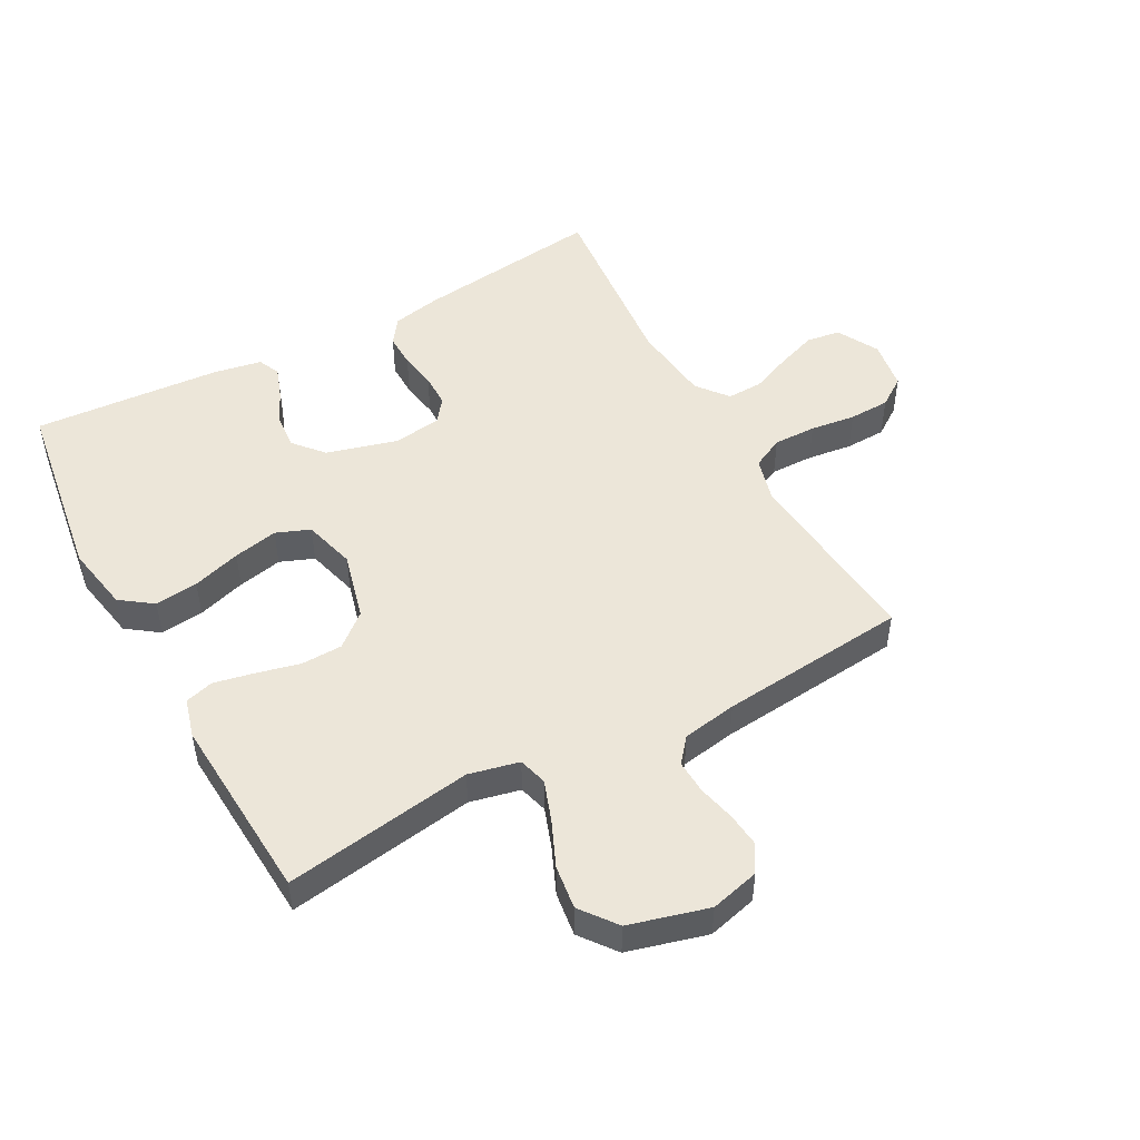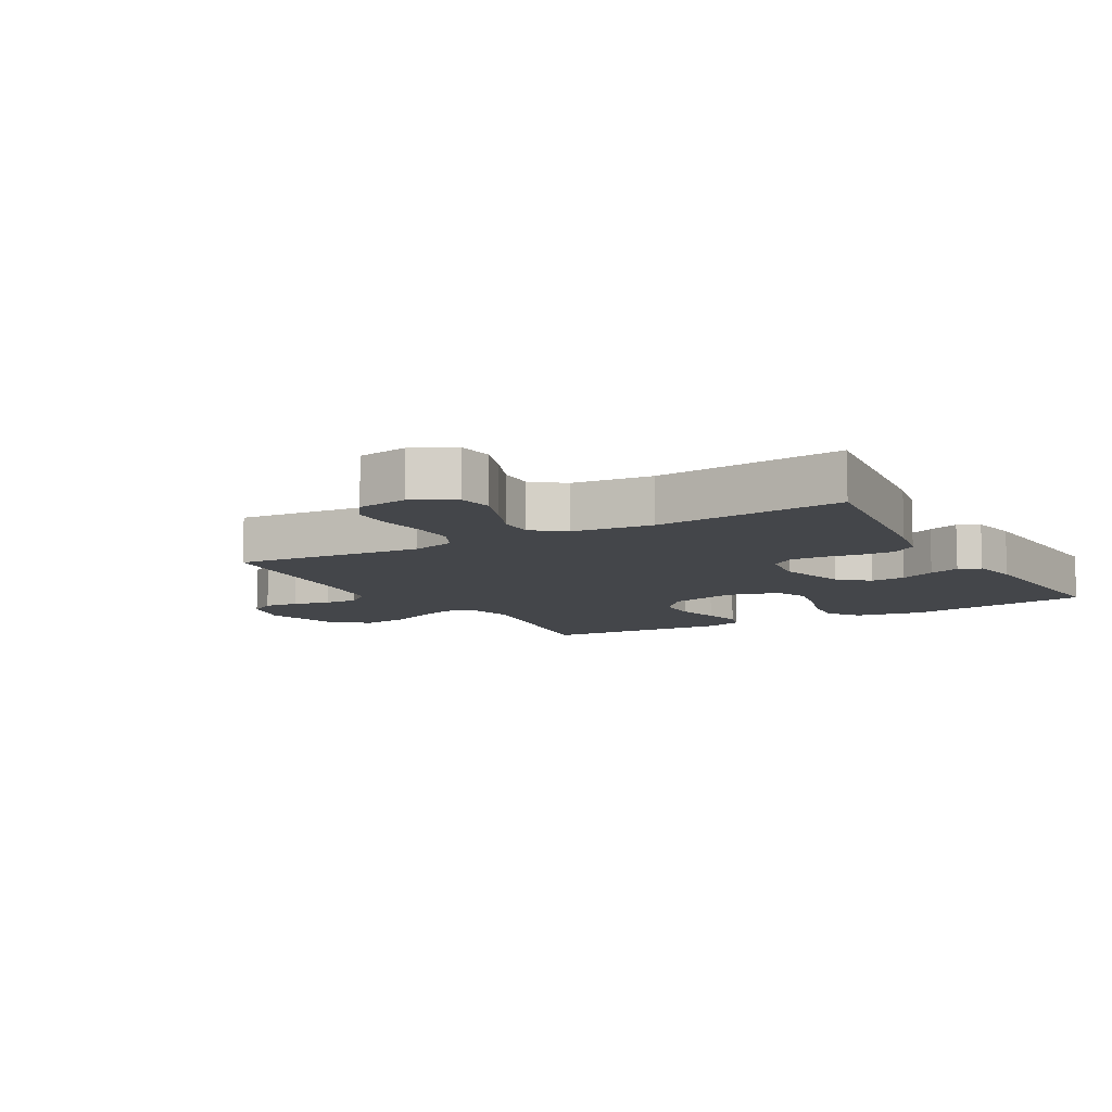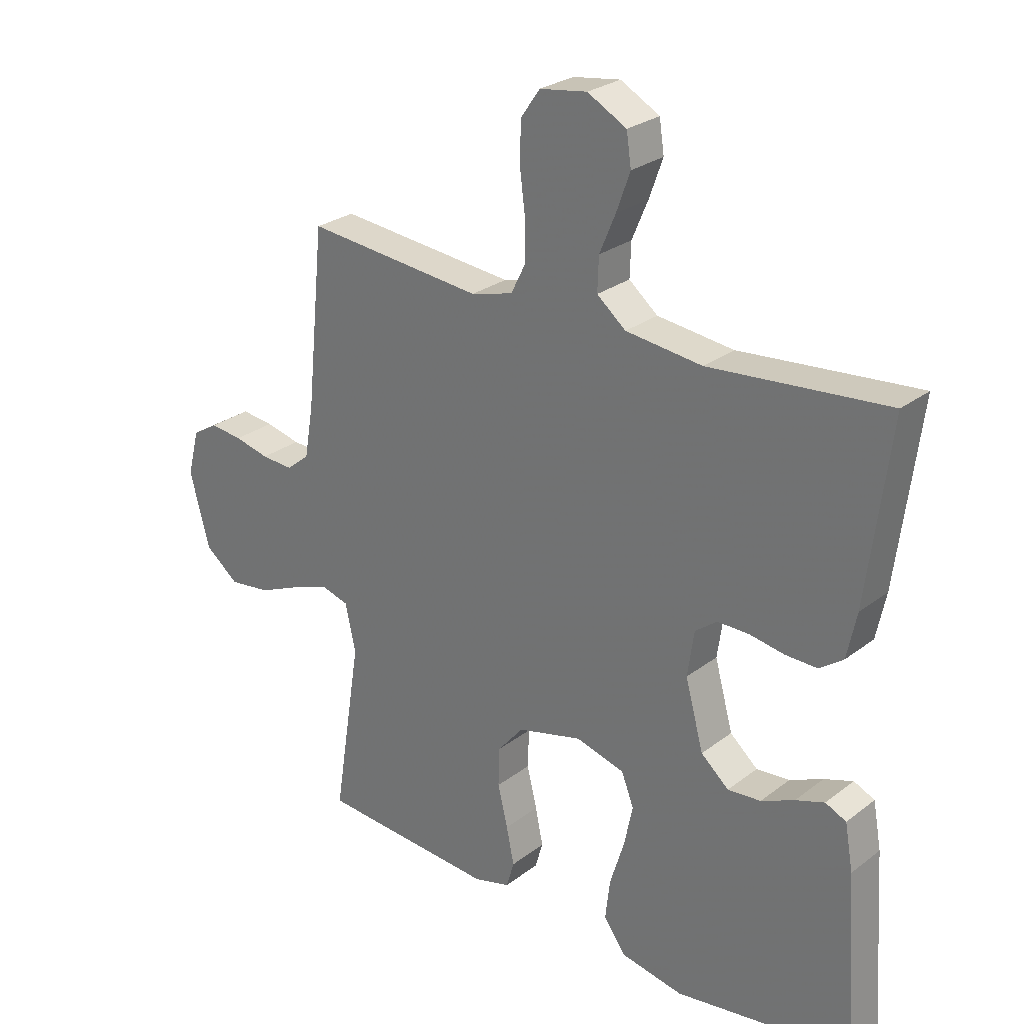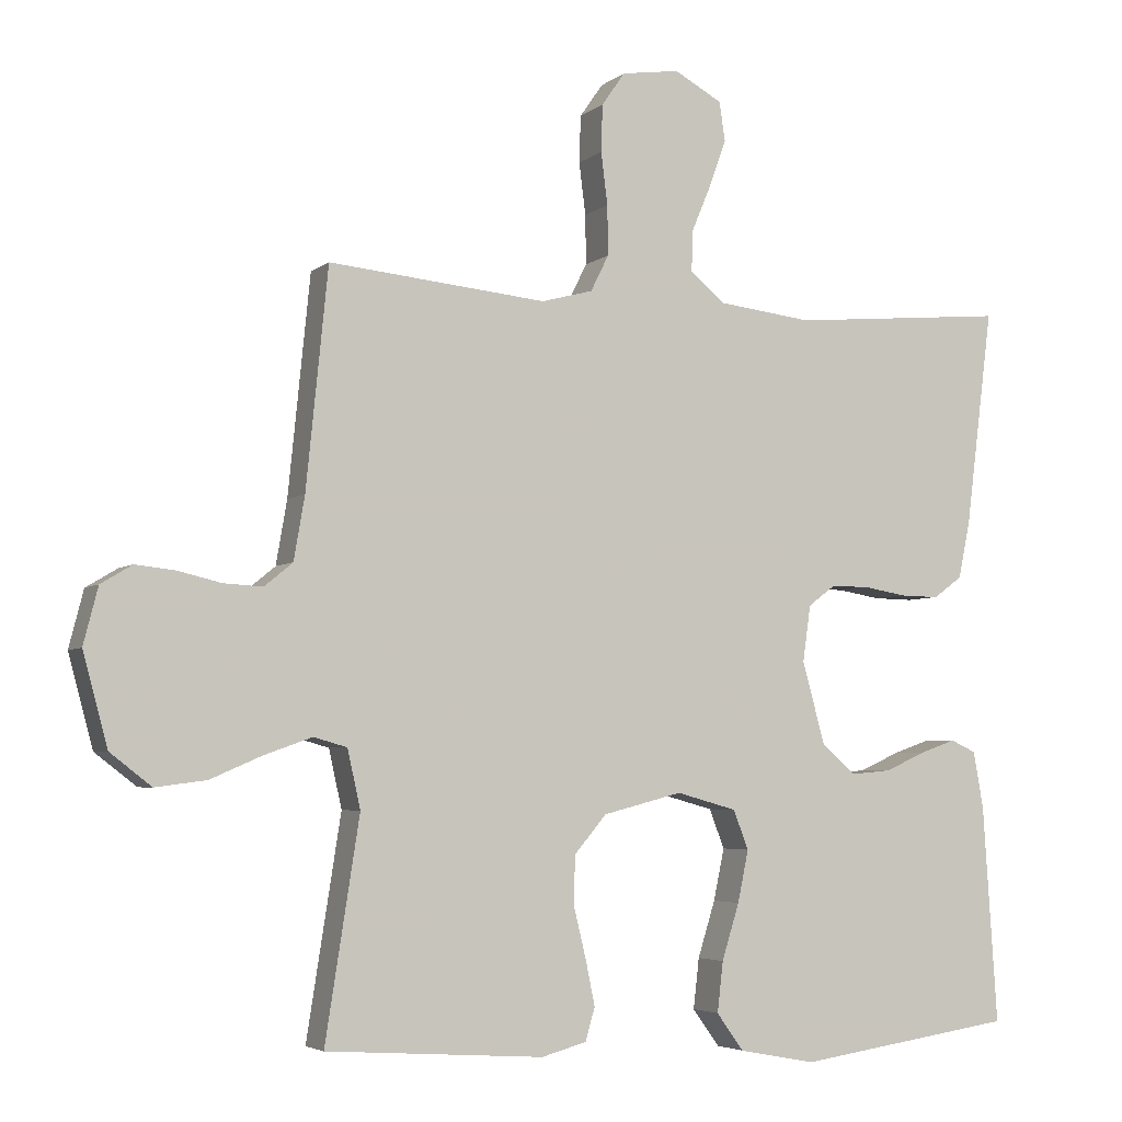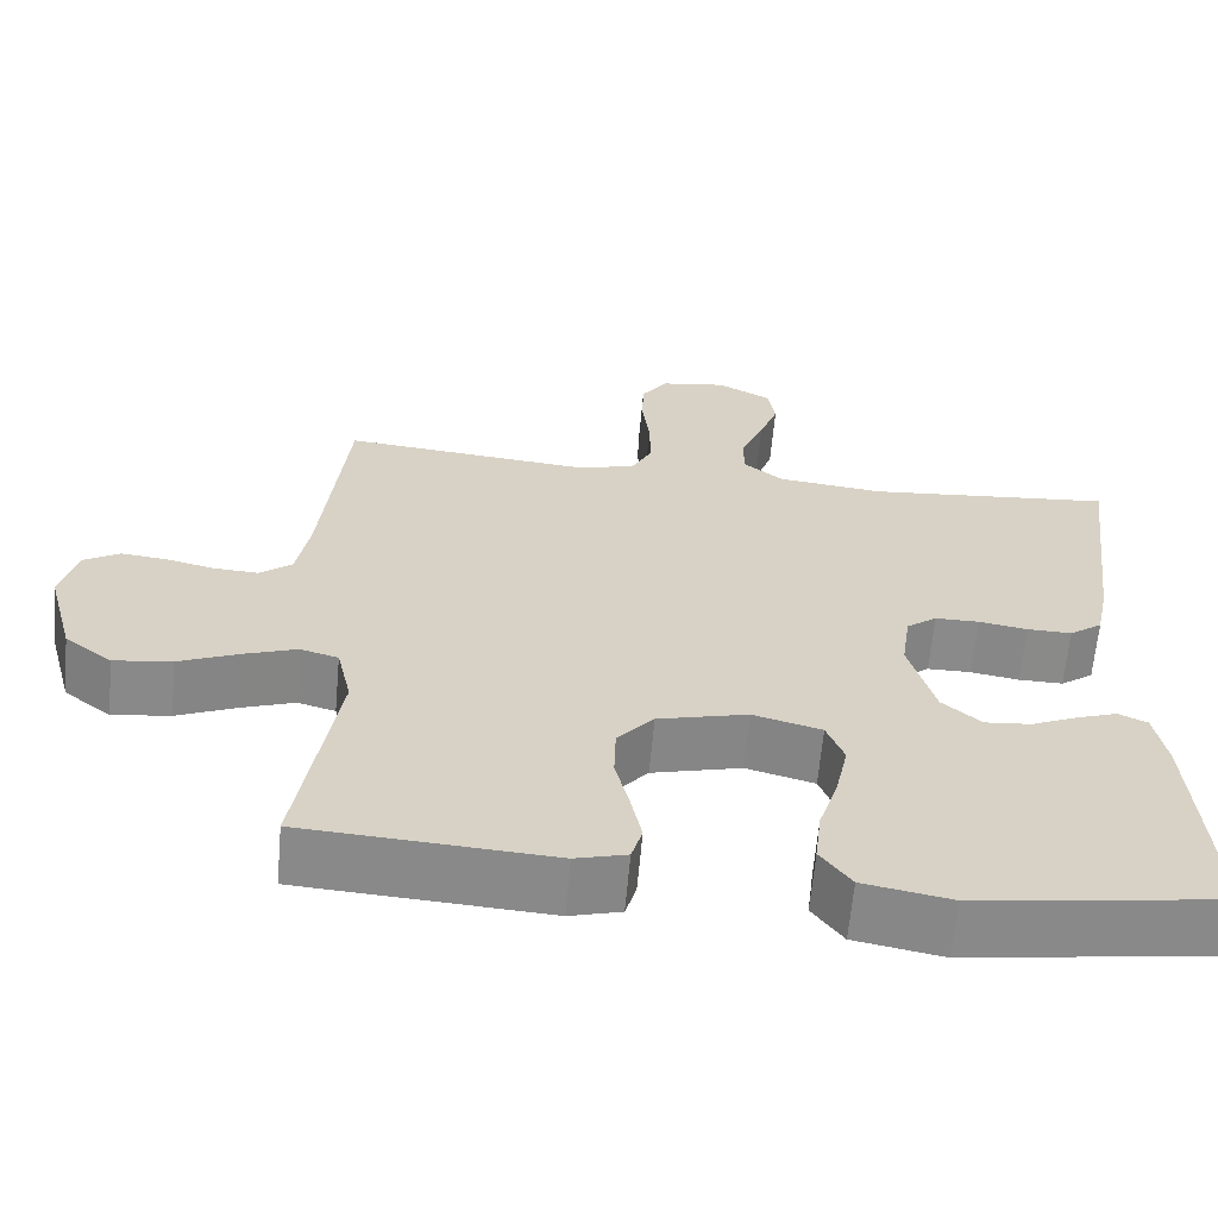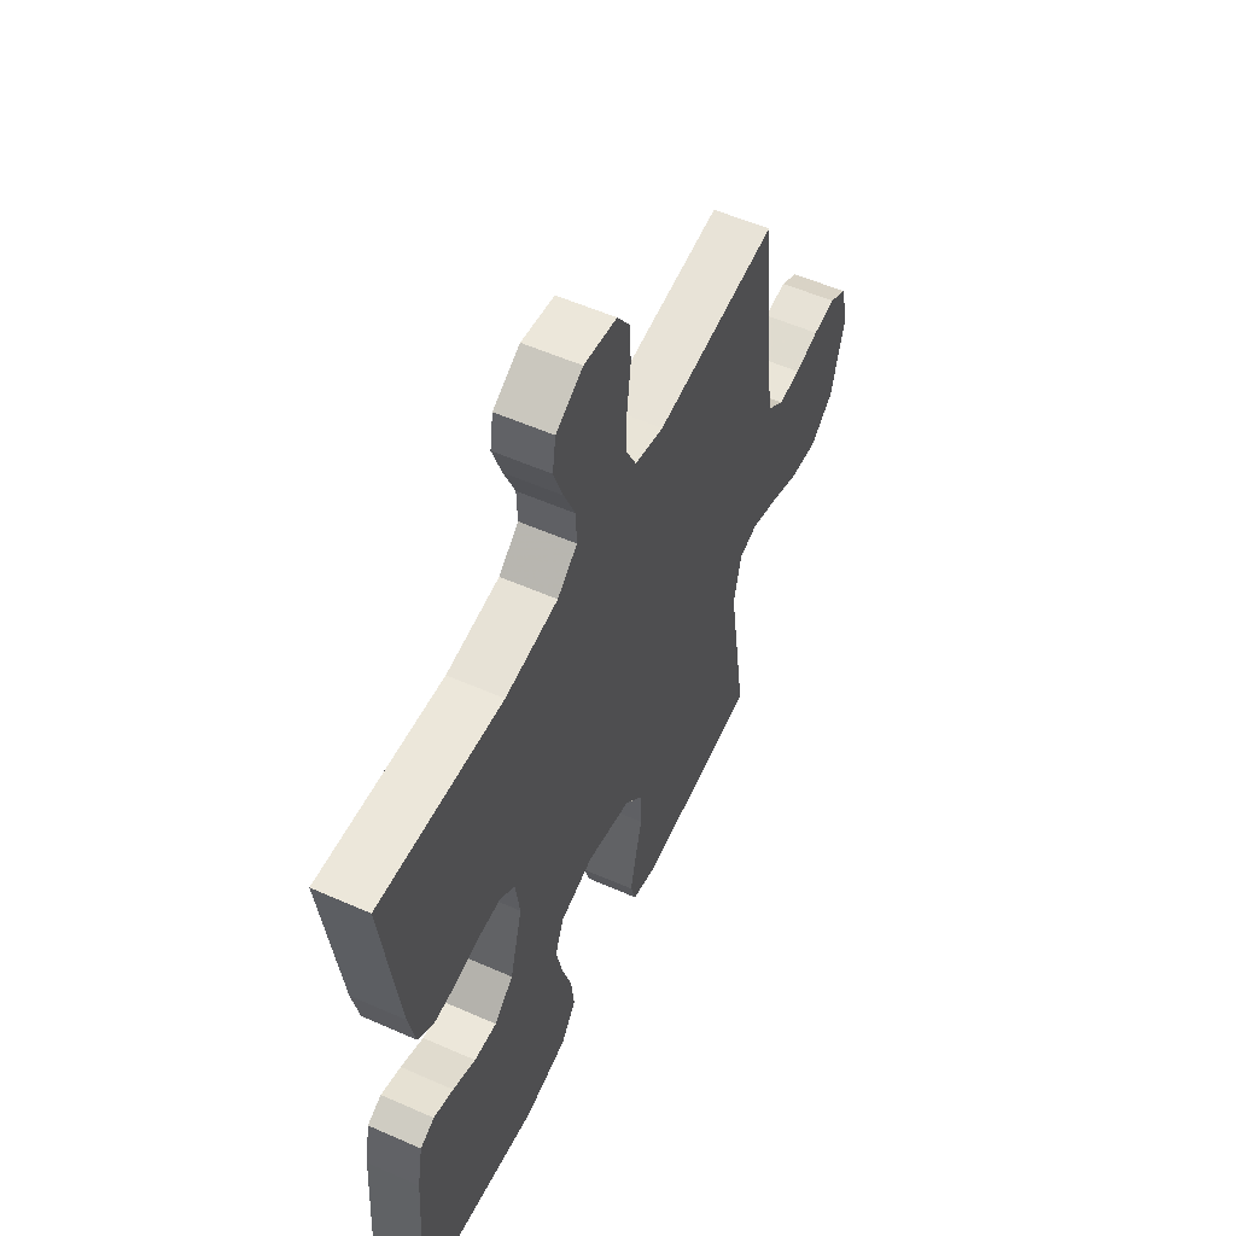
<metadata>
{"format":"obj","ext":"obj","renderer":"f3d","projection":"perspective","resolution":1024,"background":"white","views":[{"elev":49.5,"azim":-118.4,"up":"+Y"},{"elev":-9.4,"azim":29.9,"up":"+Y"},{"elev":26.7,"azim":40.4,"up":"+Z"},{"elev":-4.4,"azim":-24.5,"up":"+Z"},{"elev":-63.4,"azim":-5.1,"up":"+Z"},{"elev":55.5,"azim":114.9,"up":"+Z"}]}
</metadata>
<code>
v 0.5 0.07 -0.5
v 0.2 0.07 -0.544
v 0.094 0.07 -0.524
v 0.057 0.07 -0.473
v 0.065 0.07 -0.404
v 0.089 0.07 -0.327
v 0.104 0.07 -0.256
v 0.083 0.07 -0.202
v 0 0.07 -0.179
v -0.109 0.07 -0.207
v -0.153 0.07 -0.259
v -0.155 0.07 -0.325
v -0.138 0.07 -0.395
v -0.125 0.07 -0.458
v -0.138 0.07 -0.503
v -0.2 0.07 -0.52
v -0.5 0.07 -0.5
v -0.453 0.07 -0.2
v -0.471 0.07 -0.12
v -0.517 0.07 -0.107
v -0.582 0.07 -0.13
v -0.654 0.07 -0.161
v -0.724 0.07 -0.17
v -0.781 0.07 -0.126
v -0.815 0.07 0
v -0.795 0.07 0.078
v -0.752 0.07 0.104
v -0.697 0.07 0.098
v -0.638 0.07 0.084
v -0.584 0.07 0.081
v -0.545 0.07 0.113
v -0.53 0.07 0.2
v -0.5 0.07 0.5
v -0.2 0.07 0.471
v -0.129 0.07 0.49
v -0.104 0.07 0.54
v -0.105 0.07 0.608
v -0.114 0.07 0.68
v -0.112 0.07 0.745
v -0.08 0.07 0.791
v 0 0.07 0.803
v 0.066 0.07 0.767
v 0.074 0.07 0.713
v 0.051 0.07 0.649
v 0.024 0.07 0.585
v 0.022 0.07 0.528
v 0.071 0.07 0.488
v 0.2 0.07 0.473
v 0.5 0.07 0.5
v 0.462 0.07 0.2
v 0.446 0.07 0.123
v 0.406 0.07 0.094
v 0.352 0.07 0.095
v 0.293 0.07 0.105
v 0.24 0.07 0.105
v 0.203 0.07 0.077
v 0.192 0.07 0
v 0.223 0.07 -0.113
v 0.27 0.07 -0.154
v 0.326 0.07 -0.149
v 0.382 0.07 -0.124
v 0.431 0.07 -0.107
v 0.466 0.07 -0.123
v 0.48 0.07 -0.2
v 0.5 0 -0.5
v 0.2 0 -0.544
v 0.094 0 -0.524
v 0.057 0 -0.473
v 0.065 0 -0.404
v 0.089 0 -0.327
v 0.104 0 -0.256
v 0.083 0 -0.202
v 0 0 -0.179
v -0.109 0 -0.207
v -0.153 0 -0.259
v -0.155 0 -0.325
v -0.138 0 -0.395
v -0.125 0 -0.458
v -0.138 0 -0.503
v -0.2 0 -0.52
v -0.5 0 -0.5
v -0.453 0 -0.2
v -0.471 0 -0.12
v -0.517 0 -0.107
v -0.582 0 -0.13
v -0.654 0 -0.161
v -0.724 0 -0.17
v -0.781 0 -0.126
v -0.815 0 0
v -0.795 0 0.078
v -0.752 0 0.104
v -0.697 0 0.098
v -0.638 0 0.084
v -0.584 0 0.081
v -0.545 0 0.113
v -0.53 0 0.2
v -0.5 0 0.5
v -0.2 0 0.471
v -0.129 0 0.49
v -0.104 0 0.54
v -0.105 0 0.608
v -0.114 0 0.68
v -0.112 0 0.745
v -0.08 0 0.791
v 0 0 0.803
v 0.066 0 0.767
v 0.074 0 0.713
v 0.051 0 0.649
v 0.024 0 0.585
v 0.022 0 0.528
v 0.071 0 0.488
v 0.2 0 0.473
v 0.5 0 0.5
v 0.462 0 0.2
v 0.446 0 0.123
v 0.406 0 0.094
v 0.352 0 0.095
v 0.293 0 0.105
v 0.24 0 0.105
v 0.203 0 0.077
v 0.192 0 0
v 0.223 0 -0.113
v 0.27 0 -0.154
v 0.326 0 -0.149
v 0.382 0 -0.124
v 0.431 0 -0.107
v 0.466 0 -0.123
v 0.48 0 -0.2
f 4 5 6
f 3 4 6
f 2 3 6
f 1 2 6
f 64 1 6
f 63 64 6
f 62 63 6
f 61 62 6
f 60 61 6
f 59 60 6 7
f 58 59 7 8
f 57 58 8 9
f 56 57 9 10
f 52 53 54
f 51 52 54
f 50 51 54
f 49 50 54
f 48 49 54
f 47 48 54 55
f 46 47 55 56
f 43 44 45
f 42 43 45
f 41 42 45
f 40 41 45
f 39 40 45
f 38 39 45
f 37 38 45
f 36 37 45 46
f 46 56 10
f 36 46 10
f 35 36 10
f 32 33 34
f 35 10 11
f 34 35 11
f 32 34 11
f 31 32 11
f 27 28 29
f 26 27 29
f 25 26 29
f 24 25 29
f 23 24 29
f 22 23 29
f 21 22 29
f 20 21 29 30
f 19 20 30 31
f 16 17 18
f 15 16 18
f 14 15 18
f 13 14 18
f 12 13 18
f 12 18 19
f 11 12 19 31
f 70 69 68
f 70 68 67
f 70 67 66
f 70 66 65
f 70 65 128
f 70 128 127
f 70 127 126
f 70 126 125
f 70 125 124
f 71 70 124 123
f 72 71 123 122
f 73 72 122 121
f 74 73 121 120
f 118 117 116
f 118 116 115
f 118 115 114
f 118 114 113
f 118 113 112
f 119 118 112 111
f 120 119 111 110
f 109 108 107
f 109 107 106
f 109 106 105
f 109 105 104
f 109 104 103
f 109 103 102
f 109 102 101
f 110 109 101 100
f 74 120 110
f 74 110 100
f 74 100 99
f 98 97 96
f 75 74 99
f 75 99 98
f 75 98 96
f 75 96 95
f 93 92 91
f 93 91 90
f 93 90 89
f 93 89 88
f 93 88 87
f 93 87 86
f 93 86 85
f 94 93 85 84
f 95 94 84 83
f 82 81 80
f 82 80 79
f 82 79 78
f 82 78 77
f 82 77 76
f 83 82 76
f 95 83 76 75
f 1 65 66 2
f 2 66 67 3
f 3 67 68 4
f 4 68 69 5
f 5 69 70 6
f 6 70 71 7
f 7 71 72 8
f 8 72 73 9
f 9 73 74 10
f 10 74 75 11
f 11 75 76 12
f 12 76 77 13
f 13 77 78 14
f 14 78 79 15
f 15 79 80 16
f 16 80 81 17
f 17 81 82 18
f 18 82 83 19
f 19 83 84 20
f 20 84 85 21
f 21 85 86 22
f 22 86 87 23
f 23 87 88 24
f 24 88 89 25
f 25 89 90 26
f 26 90 91 27
f 27 91 92 28
f 28 92 93 29
f 29 93 94 30
f 30 94 95 31
f 31 95 96 32
f 32 96 97 33
f 33 97 98 34
f 34 98 99 35
f 35 99 100 36
f 36 100 101 37
f 37 101 102 38
f 38 102 103 39
f 39 103 104 40
f 40 104 105 41
f 41 105 106 42
f 42 106 107 43
f 43 107 108 44
f 44 108 109 45
f 45 109 110 46
f 46 110 111 47
f 47 111 112 48
f 48 112 113 49
f 49 113 114 50
f 50 114 115 51
f 51 115 116 52
f 52 116 117 53
f 53 117 118 54
f 54 118 119 55
f 55 119 120 56
f 56 120 121 57
f 57 121 122 58
f 58 122 123 59
f 59 123 124 60
f 60 124 125 61
f 61 125 126 62
f 62 126 127 63
f 63 127 128 64
f 64 128 65 1

</code>
